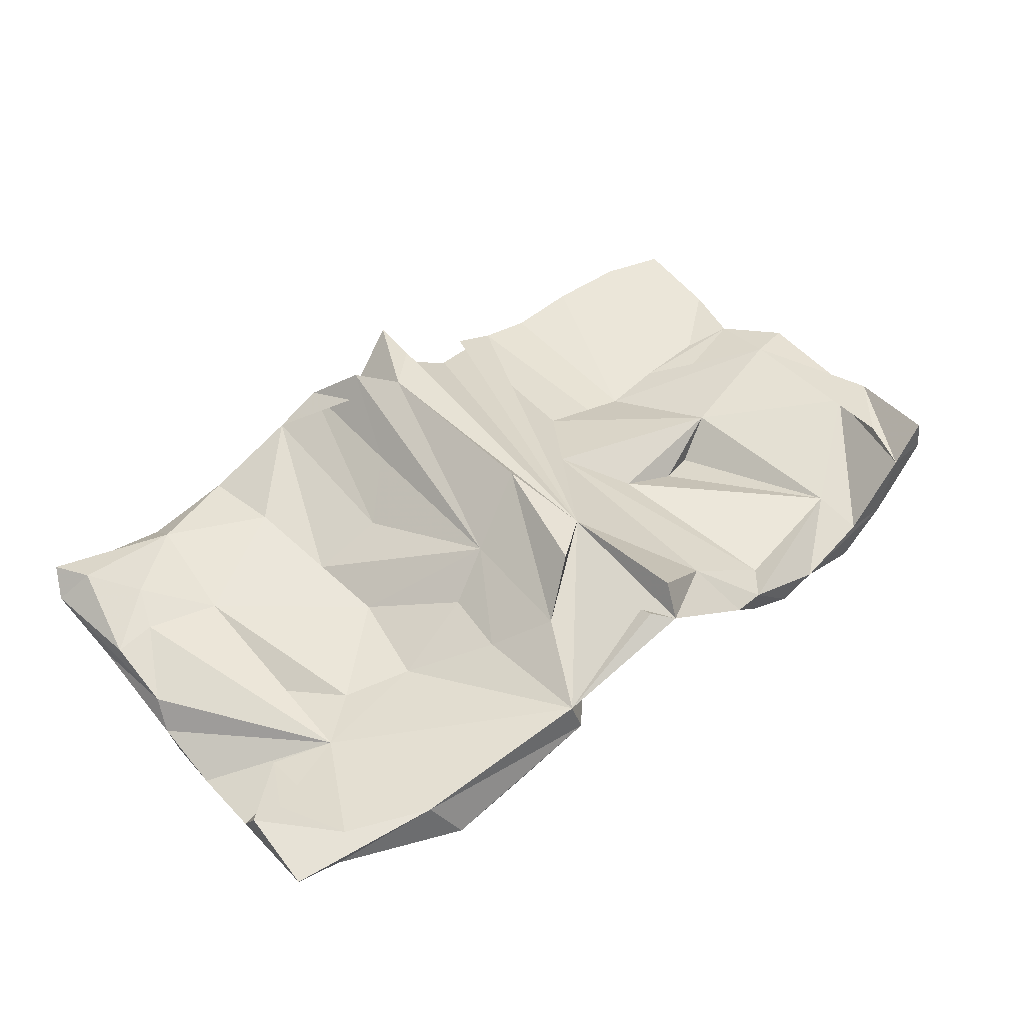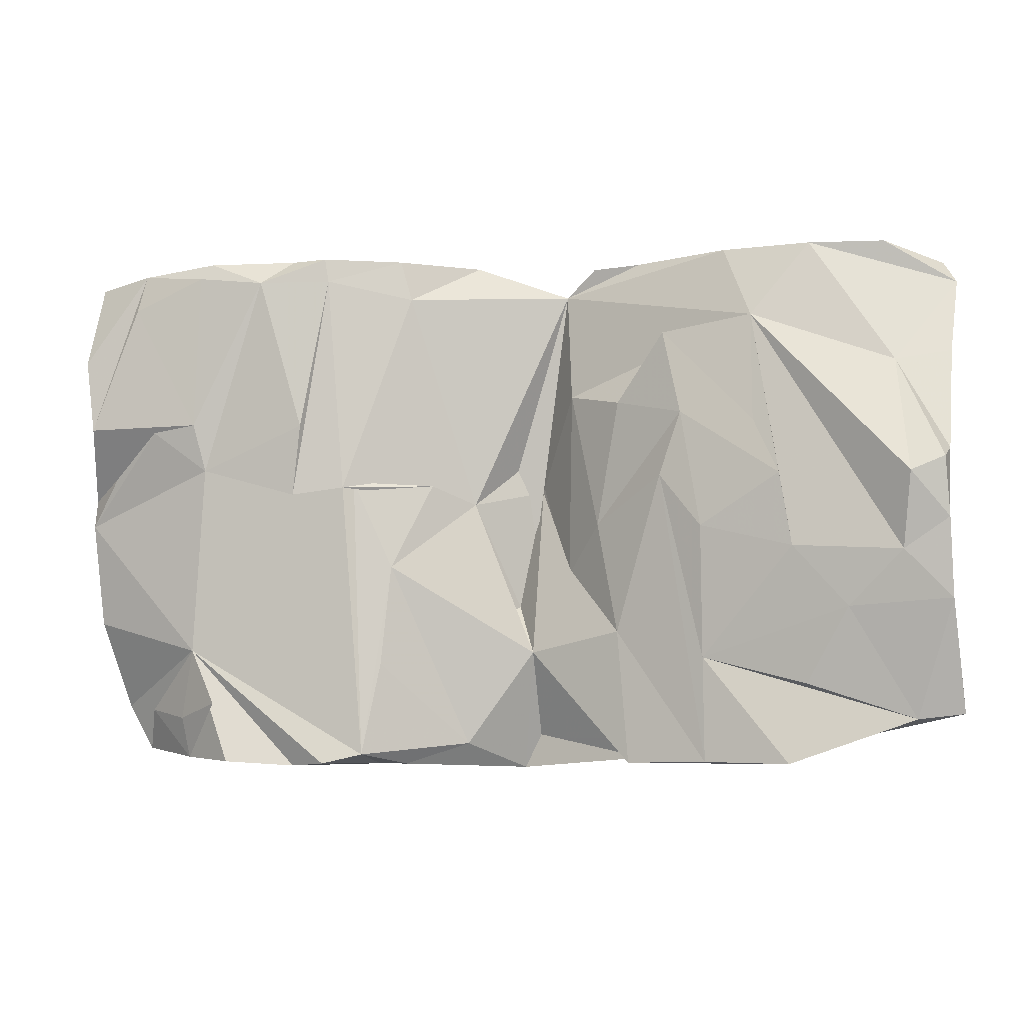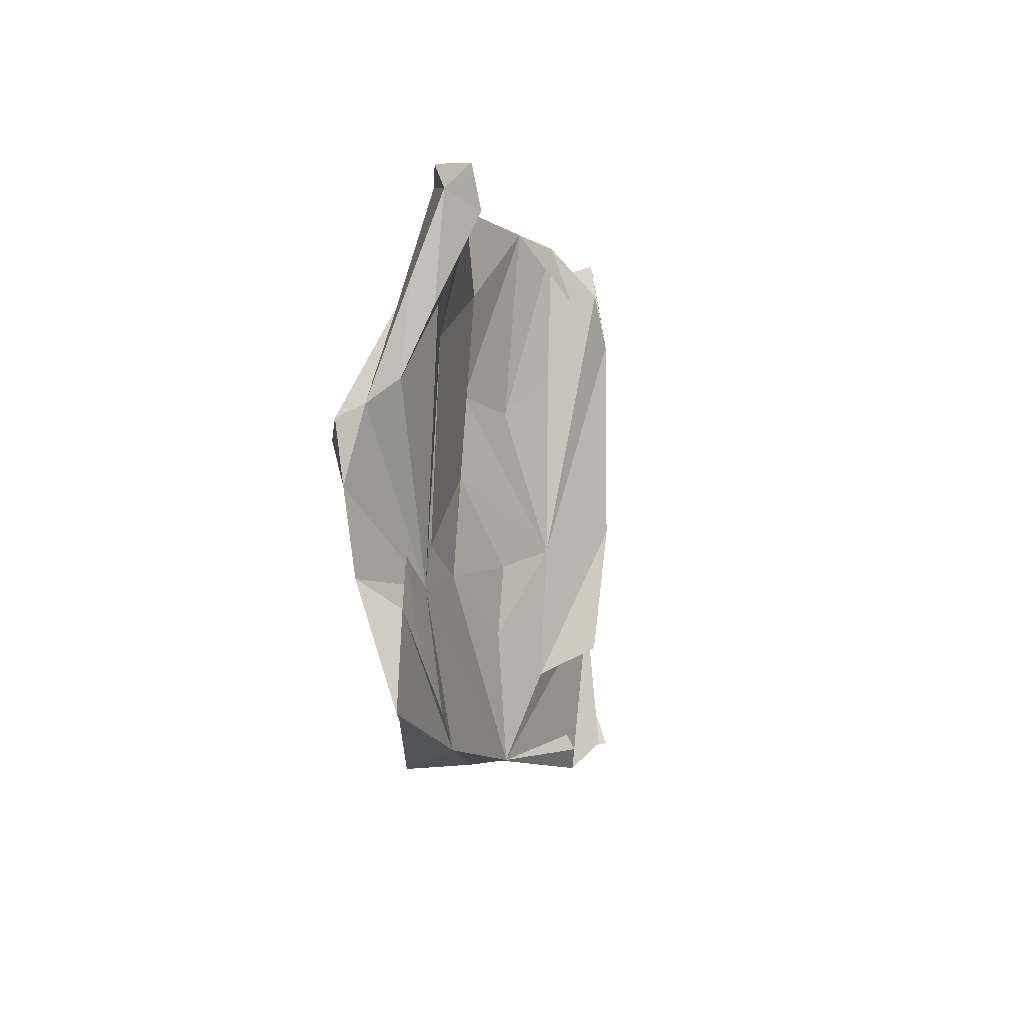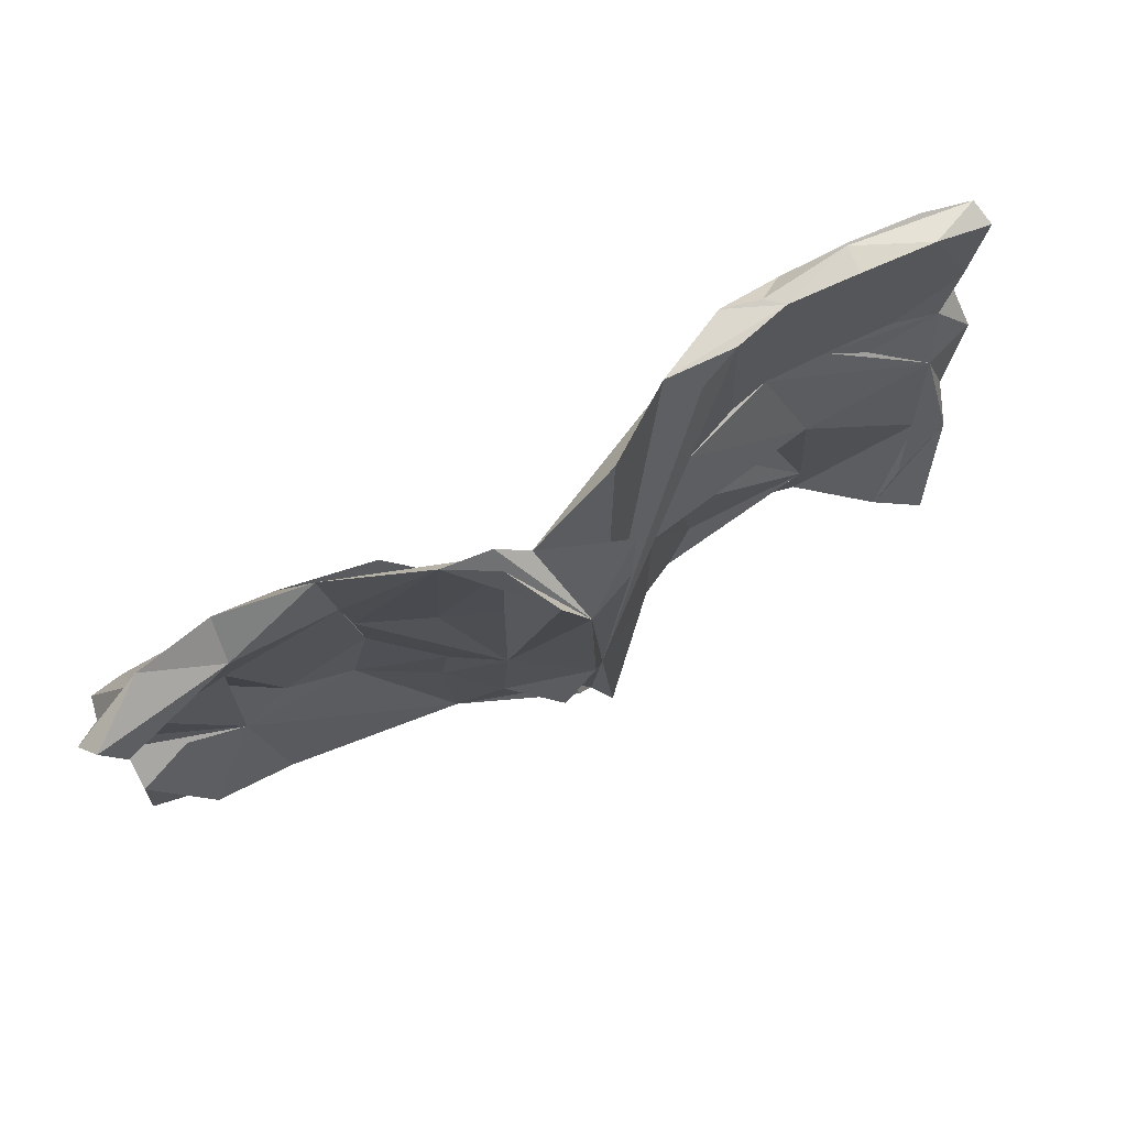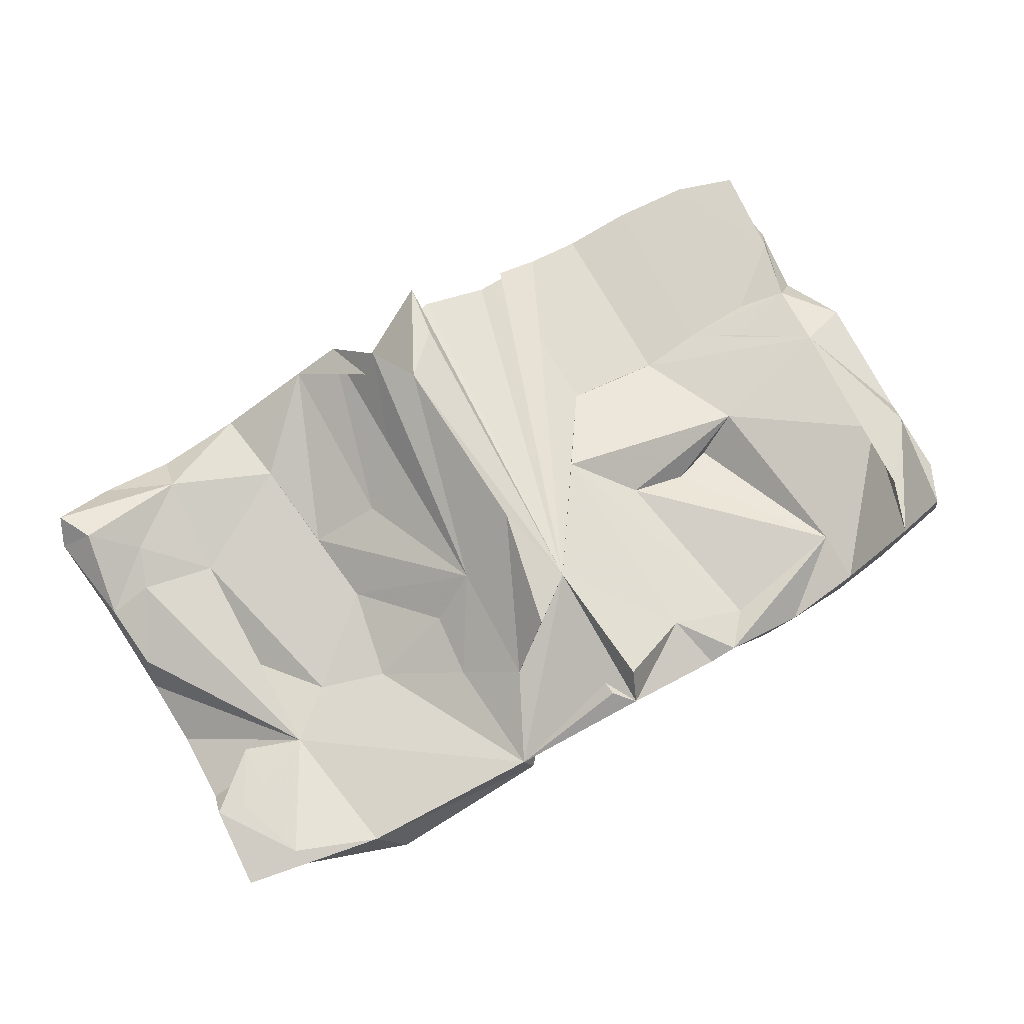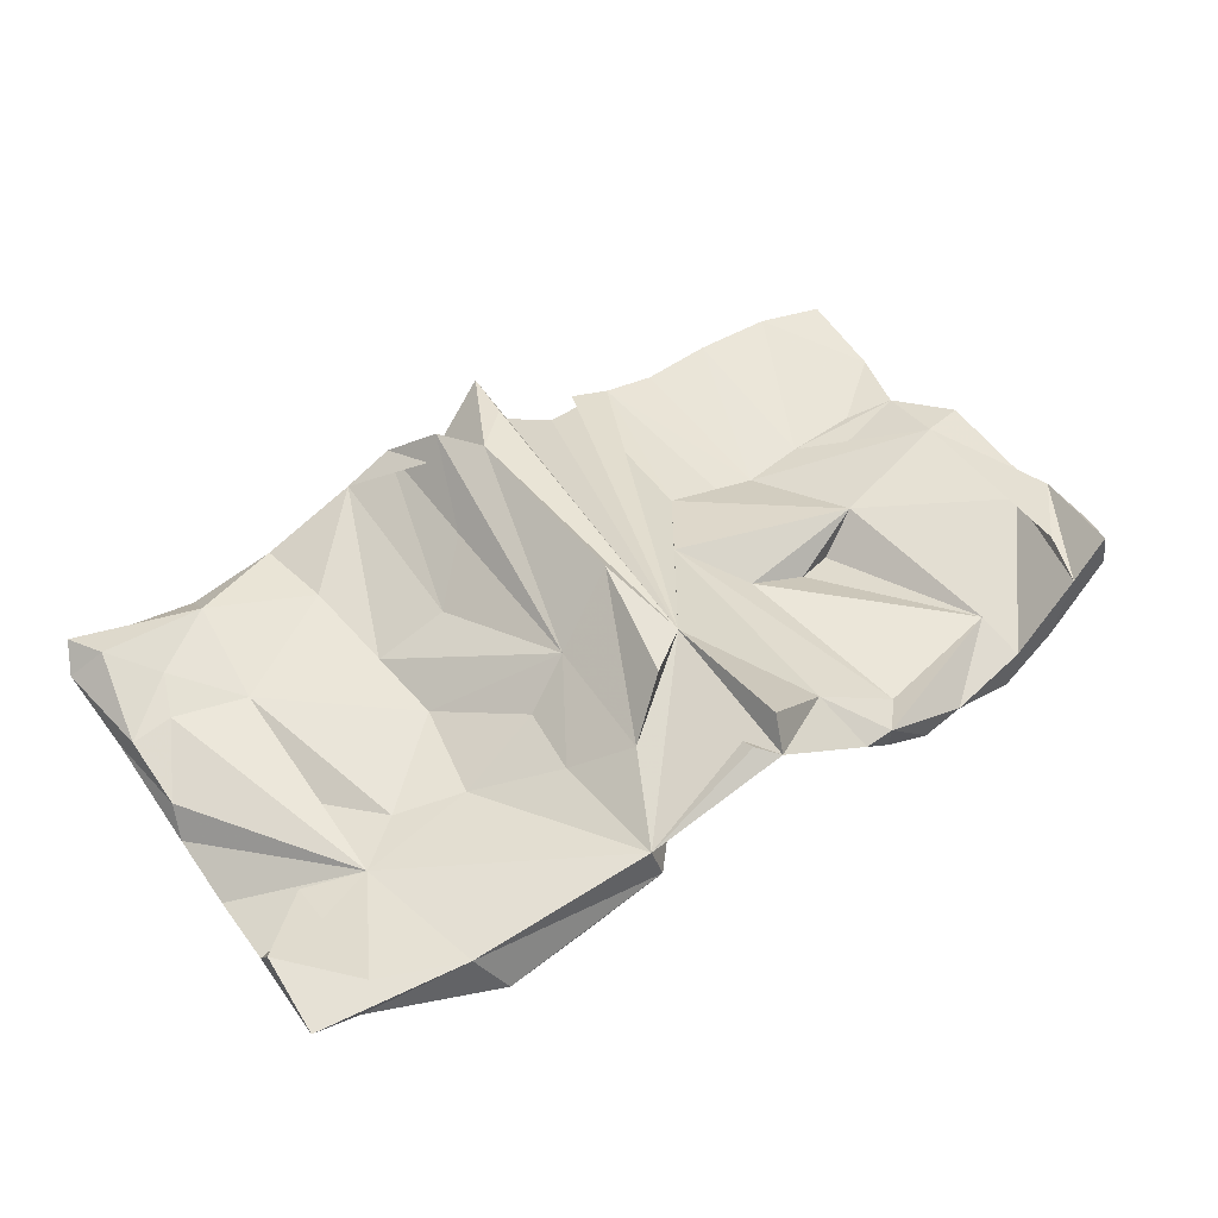
<metadata>
{"format":"obj","ext":"obj","renderer":"f3d","projection":"perspective","resolution":1024,"background":"white","views":[{"elev":48.7,"azim":-40.4,"up":"+Z"},{"elev":-6.2,"azim":-167.3,"up":"+Y"},{"elev":-5.9,"azim":-82.7,"up":"+Y"},{"elev":72.9,"azim":-29.3,"up":"+Y"},{"elev":74.2,"azim":-30.5,"up":"+Z"},{"elev":50.5,"azim":-35.3,"up":"+Z"}]}
</metadata>
<code>
v 0.6981 -0.4239 0.1341
v 0.7573 -0.2381 0.06428
v 0.7067 -0.221 0.04371
v 0.751 -0.347 0.0716
v 0.7947 0.03135 -0.000893
v 0.6681 -0.3411 0.07993
v 0.7084 -0.4256 0.07377
v 0.7106 0.007704 0.01974
v 0.6296 -0.4353 0.0844
v 0.7797 -0.197 0.003973
v 0.5803 -0.2503 -0.05499
v 0.7562 0.2365 -0.02155
v 0.726 0.1278 -0.01518
v 0.7896 -0.01819 -0.02363
v 0.4843 -0.04737 0.003972
v 0.5186 -0.3548 -0.01011
v 0.7617 0.4182 -0.06148
v 0.7727 0.399 -0.02022
v 0.786 0.2797 -0.07929
v 0.7702 0.1542 -0.08257
v 0.7324 0.06689 -0.05369
v 0.6845 -0.3554 0.02433
v 0.672 0.4364 -0.07663
v 0.5947 -0.4409 -0.02254
v 0.6057 -0.3707 -0.03479
v 0.687 0.3721 -0.08404
v 0.6704 0.436 -0.02457
v 0.601 0.09654 -0.02103
v 0.6427 0.1495 -0.03065
v 0.6477 0.1446 -0.0878
v 0.5399 0.4495 -0.03216
v 0.5608 0.4252 -0.09208
v 0.5179 -0.4449 -0.01654
v 0.5225 0.1489 -0.03899
v 0.5257 -0.3457 -0.09229
v 0.5519 0.07331 -0.07887
v 0.5693 0.1555 -0.09555
v 0.502 -0.4479 -0.08403
v 0.4158 0.1398 -0.04646
v 0.4189 0.4506 -0.04177
v 0.4152 -0.07383 -0.05509
v 0.3824 0.02537 -0.08678
v 0.2928 0.03741 -0.07512
v 0.3443 -0.09816 -0.03434
v 0.5429 0.4529 -0.07923
v 0.3213 0.4499 -0.02004
v 0.3876 -0.4554 -0.0531
v 0.3433 0.1439 -0.02994
v 0.2408 -0.4517 -0.002469
v 0.2414 0.143 0.007087
v 0.443 0.4105 -0.1003
v 0.3668 0.1479 -0.09618
v 0.005855 -0.1892 0.1563
v 0.2418 -0.08525 0.004903
v 0.2963 -0.3921 -0.02702
v 0.02037 -0.416 0.1759
v 0.02905 0.3497 0.182
v 0.2442 0.4502 0.01003
v -0.04372 0.2834 0.1965
v 0.3908 0.4529 -0.0662
v 0.1491 0.01191 0.06282
v -0.03094 -0.04483 0.1956
v 0.3269 0.4513 -0.0843
v 0.1615 -0.3596 0.04793
v -0.0773 -0.2507 0.1765
v 0.0455 0.4507 0.1631
v 0.2552 -0.4353 -0.07205
v 0.3241 -0.4513 -0.0825
v 0.2759 0.04757 -0.06213
v 0.2254 -0.2763 -0.05696
v -0.0273 -0.2546 0.05092
v 0.2001 0.4522 -0.02765
v 0.1898 -0.4521 -0.006328
v 0.3202 0.4106 -0.08412
v -0.08487 0.3972 0.09138
v 0.01091 -0.1685 0.1208
v 0.002972 -0.4595 0.1305
v -0.02701 -0.4259 0.1368
v 0.2097 -0.1041 -0.04726
v -0.02679 0.0448 0.1481
v 0.08725 -0.4161 0.03394
v 0.006735 0.08987 0.1254
v 0.1449 0.04338 -0.007109
v 0.05478 -0.2013 0.05748
v 0.07741 0.01321 0.04415
v -0.0284 0.05472 0.1469
v 0.1804 0.3821 -0.02731
v 0.07303 0.4509 0.0538
v -0.0871 0.3662 0.1817
v -0.0968 0.2079 0.06614
v -0.1442 -0.08763 0.1014
v -0.1416 0.4411 0.1104
v -0.1434 0.2171 0.1043
v -0.08984 -0.1136 0.07245
v -0.1381 0.4439 0.07495
v -0.1517 -0.2973 0.09233
v -0.2294 0.1375 0.0411
v -0.1907 -0.2216 -0.01238
v -0.2262 -0.4408 0.04255
v -0.1522 -0.03122 0.0139
v -0.2215 0.4473 0.0646
v -0.238 -0.2324 0.03086
v -0.226 -0.1195 0.03785
v -0.3831 0.45 -0.003189
v -0.2737 0.04672 -0.05544
v -0.2782 0.3005 -0.03583
v -0.193 0.1838 -0.005245
v -0.3657 0.3123 0.007987
v -0.2098 -0.449 -0.01769
v -0.4353 0.3213 -0.06159
v -0.3465 -0.2696 -0.06297
v -0.3474 -0.4464 -0.05441
v -0.3363 0.0176 -0.01813
v -0.3702 -0.1462 -0.02403
v -0.3487 0.1497 -0.01057
v -0.347 -0.04506 -0.08113
v -0.5355 -0.42 0.001649
v -0.543 0.386 0.0235
v -0.4914 -0.4494 -0.07646
v -0.3118 0.155 -0.06387
v -0.4843 -0.1059 -0.0412
v -0.5713 -0.1755 -0.03439
v -0.5348 0.449 -0.03083
v -0.5591 0.2088 -0.0161
v -0.6574 0.3033 0.02271
v -0.5915 0.03188 -0.06814
v -0.6621 0.4511 -0.00825
v -0.6791 0.2331 -0.06082
v -0.4842 0.03903 -0.109
v -0.4394 0.1343 -0.08698
v -0.5228 -0.3151 -0.07174
v -0.7306 0.3588 0.07198
v -0.7616 0.4222 0.06237
v -0.6773 -0.3631 0.00833
v -0.5961 -0.1875 -0.1002
v -0.6863 0.2323 0.001623
v -0.7609 0.2169 0.009463
v -0.7842 0.3802 0.02623
v -0.5046 -0.08458 -0.1071
v -0.7043 -0.3749 -0.04903
v -0.722 -0.2312 -0.02589
v -0.6704 -0.1361 -0.04672
v -0.7729 0.2509 -0.02465
v -0.7818 -0.3662 -0.03859
v -0.7711 -0.2197 -0.03305
v -0.7547 0.1126 -0.04042
v -0.6887 -0.09501 -0.1202
v -0.7677 -0.176 -0.1016
v -0.7671 0.07485 -0.08923
v -0.7645 -0.04363 -0.1209
v -0.7031 0.03145 -0.1512
v -0.7592 0.05584 -0.1351
f 72 40 63
f 60 63 40
f 74 72 63
f 46 40 72
f 75 88 87
f 72 87 88
f 85 75 87
f 53 88 75
f 66 53 75
f 72 88 53
f 46 72 53
f 57 53 66
f 59 66 75
f 74 87 72
f 51 74 63
f 75 80 90
f 86 90 80
f 110 75 90
f 43 87 74
f 92 89 59
f 91 59 89
f 101 92 59
f 93 89 92
f 97 93 92
f 91 89 93
f 101 59 95
f 75 95 59
f 75 101 95
f 101 97 92
f 115 97 101
f 104 101 75
f 120 106 107
f 110 107 106
f 100 120 107
f 130 106 120
f 110 104 75
f 108 101 104
f 118 108 104
f 123 104 110
f 130 110 106
f 90 107 110
f 123 118 104
f 127 118 123
f 124 118 125
f 132 125 118
f 133 118 127
f 138 127 123
f 128 123 110
f 138 123 128
f 133 132 118
f 138 132 133
f 138 133 127
f 81 73 77
f 64 77 73
f 71 81 77
f 78 71 77
f 99 78 77
f 99 71 78
f 53 99 77
f 56 53 77
f 96 99 53
f 65 96 53
f 11 47 68
f 49 68 47
f 67 11 68
f 38 47 11
f 55 49 16
f 47 16 49
f 54 55 16
f 64 49 55
f 33 16 47
f 67 68 49
f 73 49 64
f 67 49 73
f 56 77 64
f 53 56 64
f 24 47 38
f 24 38 11
f 35 24 11
f 33 47 24
f 3 16 33
f 9 33 24
f 24 22 7
f 11 7 22
f 9 24 7
f 25 22 24
f 1 9 7
f 15 16 3
f 9 3 33
f 4 1 7
f 2 9 1
f 6 3 9
f 9 2 6
f 8 6 2
f 144 140 117
f 119 117 140
f 148 140 144
f 145 144 117
f 111 140 131
f 135 131 140
f 134 145 117
f 122 117 99
f 109 99 117
f 109 117 119
f 111 119 140
f 112 109 119
f 111 105 112
f 98 112 105
f 119 111 112
f 98 109 112
f 71 99 109
f 98 71 109
f 70 67 81
f 73 81 67
f 79 70 81
f 79 67 70
f 43 11 67
f 128 149 143
f 146 143 149
f 138 128 143
f 152 149 128
f 146 138 143
f 57 66 59
f 17 18 12
f 27 12 18
f 19 17 12
f 27 18 17
f 17 45 27
f 31 27 45
f 23 45 17
f 23 20 26
f 37 26 20
f 32 23 26
f 19 20 23
f 40 31 45
f 60 40 45
f 39 31 40
f 34 27 31
f 19 23 17
f 51 45 23
f 32 51 23
f 60 45 51
f 51 63 60
f 37 51 32
f 53 57 59
f 46 53 58
f 50 58 53
f 50 46 58
f 39 40 46
f 129 110 130
f 126 124 122
f 136 122 124
f 129 130 120
f 124 113 108
f 115 108 113
f 121 113 124
f 118 124 108
f 108 115 101
f 43 74 42
f 52 42 74
f 36 43 42
f 87 43 85
f 83 85 43
f 51 52 74
f 50 48 46
f 39 46 48
f 39 48 50
f 61 50 53
f 15 50 61
f 62 53 59
f 52 51 36
f 37 36 51
f 42 52 36
f 37 21 30
f 14 30 21
f 36 37 30
f 5 21 37
f 34 29 27
f 12 27 29
f 13 29 34
f 13 12 29
f 12 13 19
f 20 19 13
f 125 136 124
f 146 122 136
f 69 83 43
f 79 85 83
f 75 82 80
f 85 80 82
f 85 82 75
f 85 76 80
f 71 80 76
f 84 76 85
f 59 91 62
f 96 62 91
f 65 62 96
f 102 96 91
f 67 69 43
f 61 64 55
f 54 61 55
f 53 64 61
f 44 41 15
f 16 15 41
f 16 41 44
f 36 11 43
f 39 15 8
f 3 8 15
f 36 14 11
f 10 11 14
f 14 5 10
f 8 10 5
f 21 5 14
f 13 8 5
f 2 10 8
f 147 139 135
f 111 135 139
f 148 147 135
f 110 139 147
f 140 148 135
f 150 147 148
f 148 145 122
f 142 122 145
f 150 148 122
f 144 145 148
f 116 111 139
f 131 135 111
f 121 122 114
f 99 114 122
f 114 103 113
f 91 113 103
f 121 114 113
f 102 103 114
f 99 102 114
f 91 103 102
f 100 94 98
f 80 98 94
f 105 100 98
f 90 94 100
f 6 8 3
f 141 122 142
f 134 142 145
f 151 147 150
f 79 69 67
f 83 69 79
f 115 113 91
f 116 105 111
f 120 105 116
f 121 126 122
f 110 129 139
f 116 139 129
f 151 110 147
f 149 150 122
f 30 14 36
f 65 53 62
f 61 54 15
f 44 15 54
f 16 44 54
f 39 50 15
f 94 86 80
f 90 86 94
f 8 13 28
f 34 28 13
f 34 8 28
f 20 5 37
f 20 13 5
f 150 152 151
f 128 151 152
f 149 152 150
f 146 149 122
f 128 110 151
f 120 116 129
f 121 124 126
f 120 100 105
f 97 115 91
f 107 90 100
f 85 79 71
f 81 71 79
f 84 85 71
f 34 39 8
f 31 39 34
f 122 134 117
f 80 71 98
f 96 102 99
f 35 25 24
f 11 25 35
f 11 22 25
f 4 7 11
f 4 2 1
f 10 2 4
f 32 26 37
f 93 97 91
f 137 146 136
f 137 138 146
f 125 137 136
f 71 76 84
f 141 142 134
f 134 122 141
f 138 137 132
f 125 132 137
f 10 4 11

</code>
